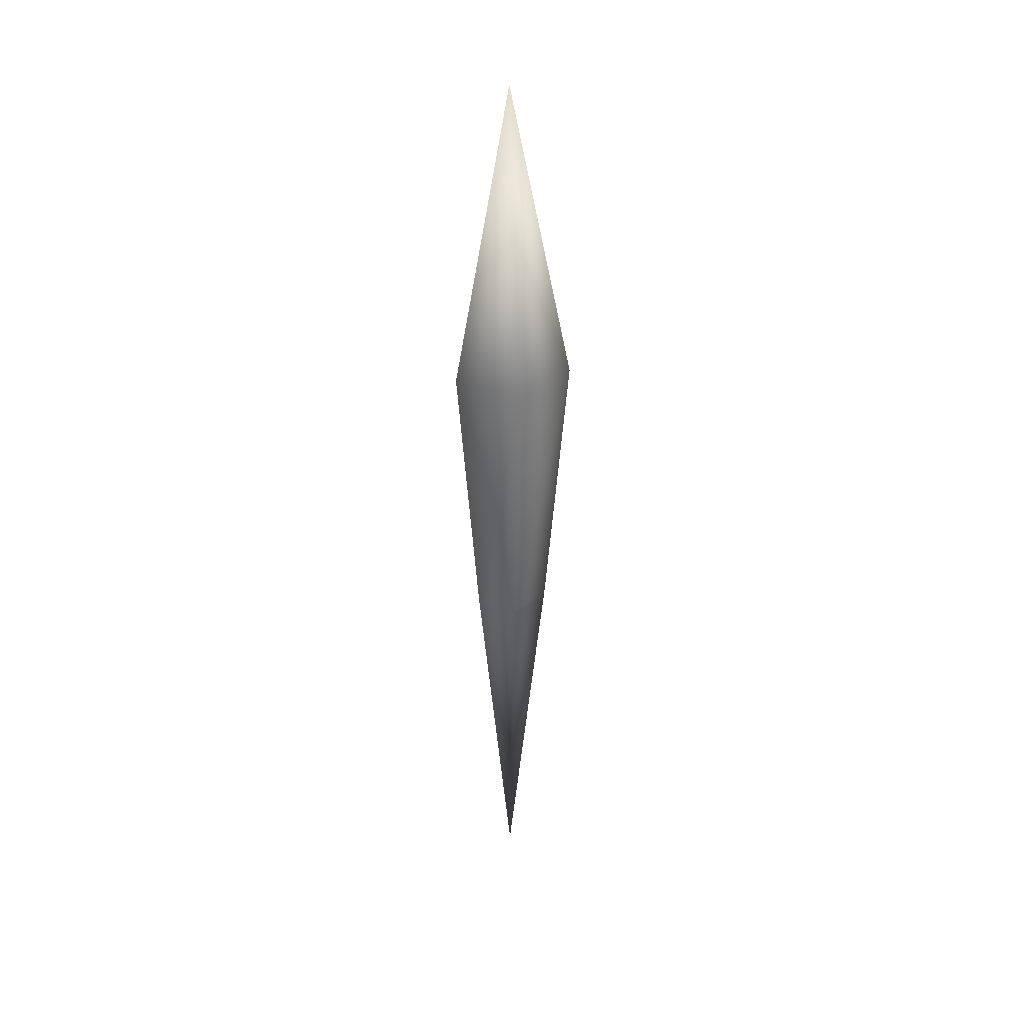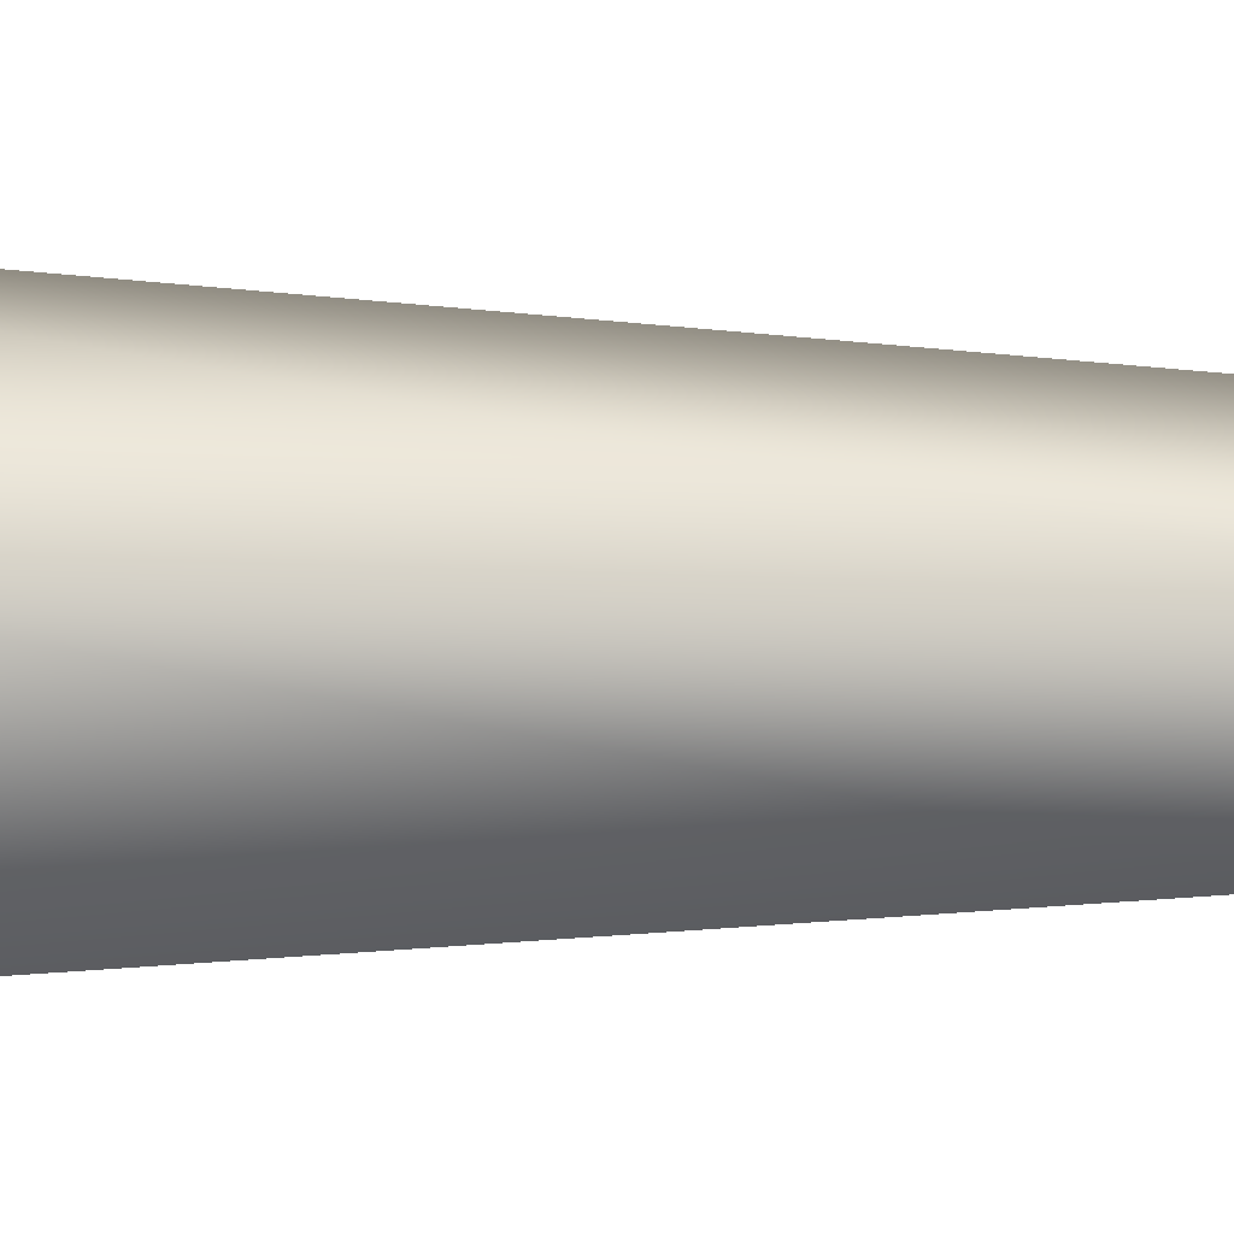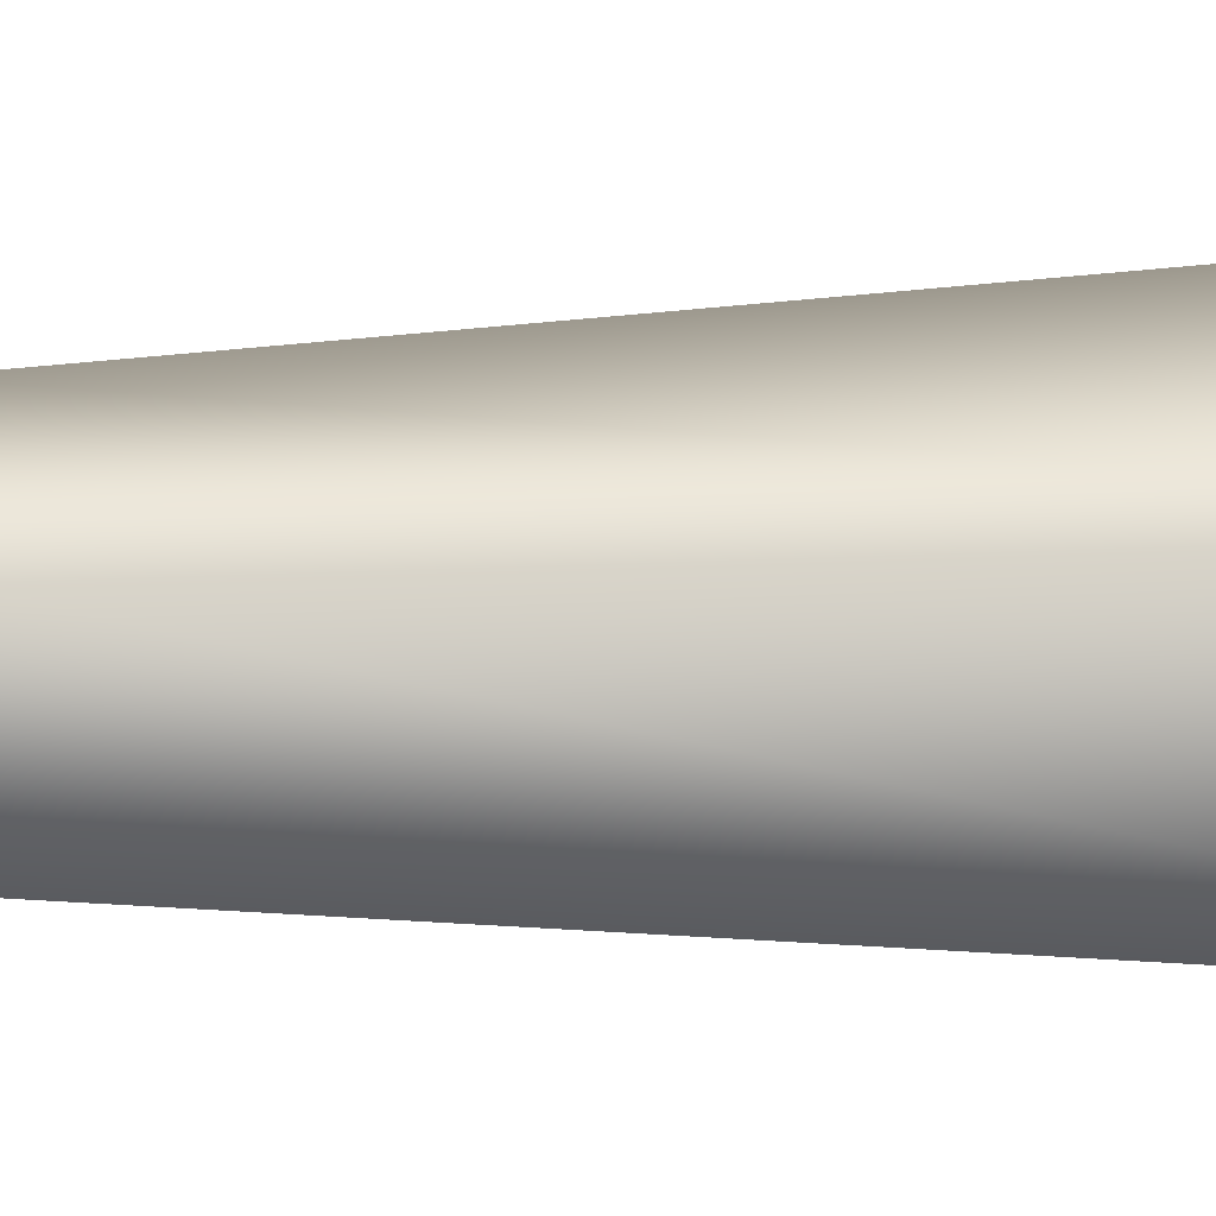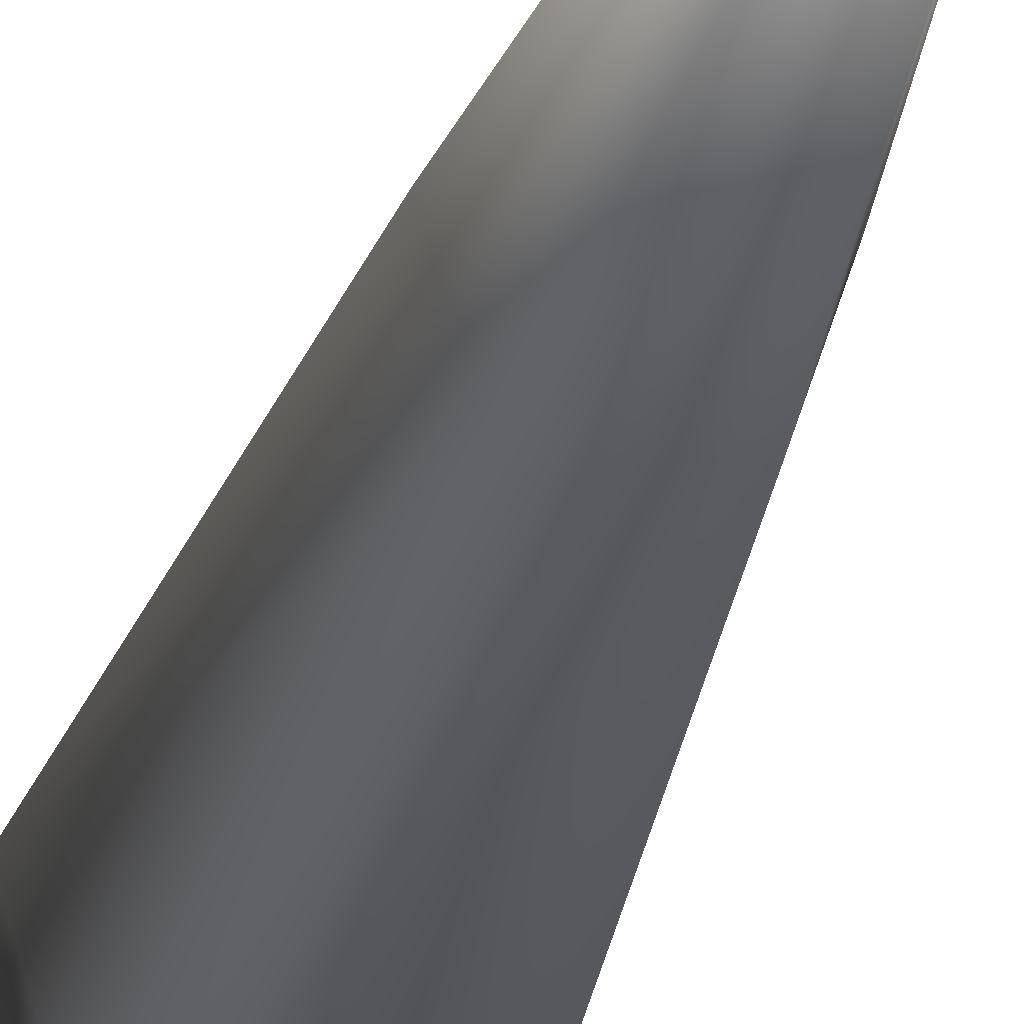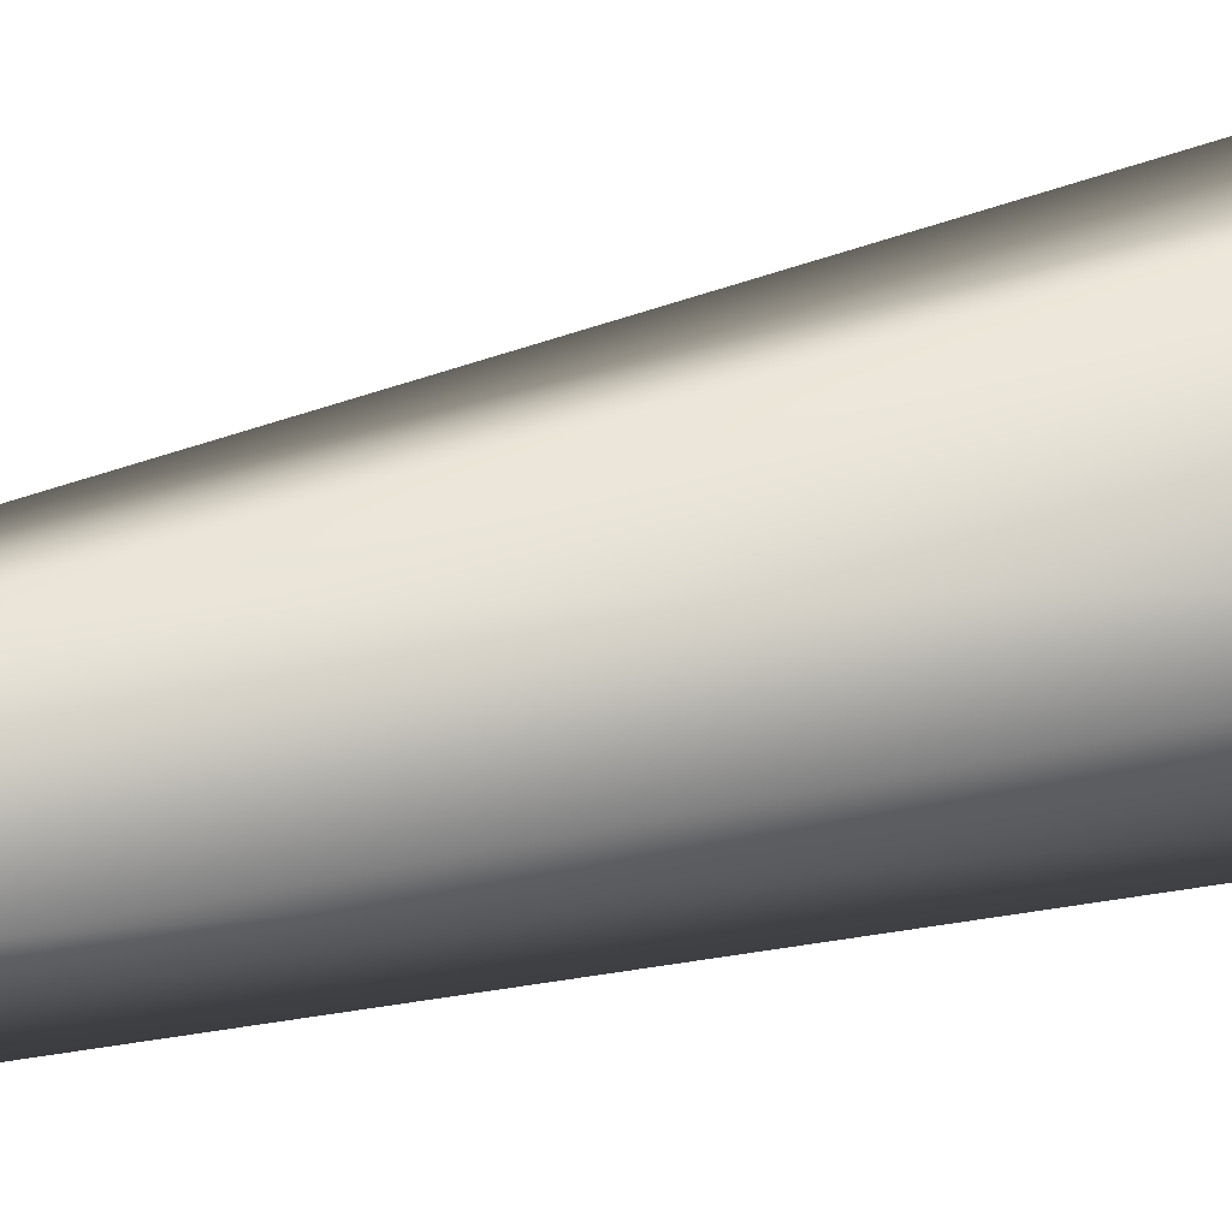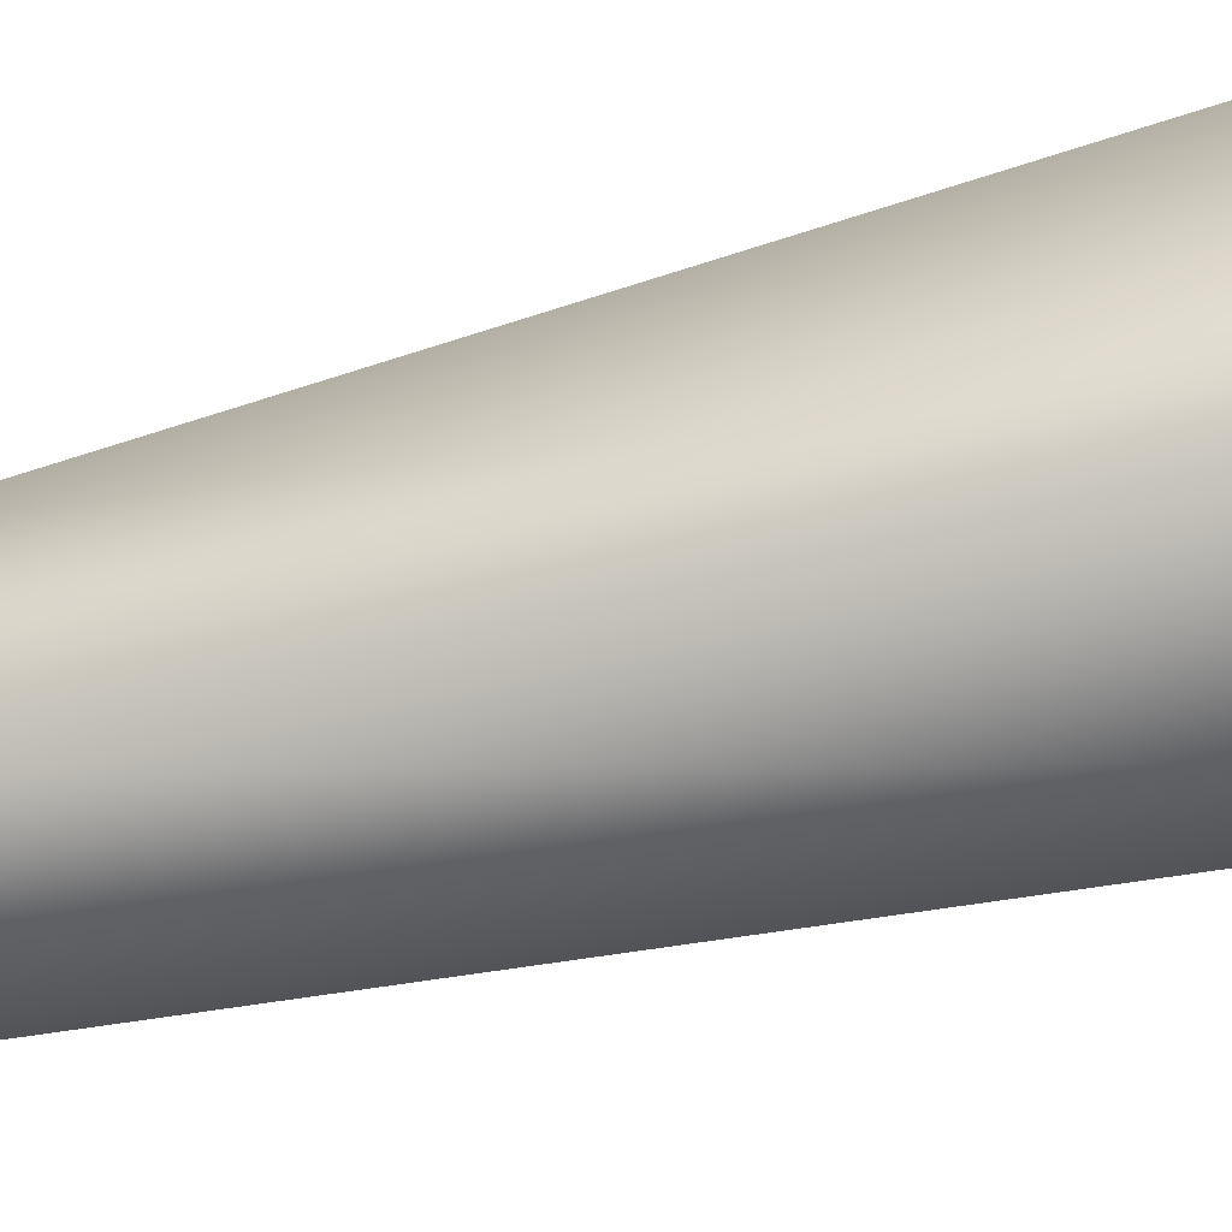
<metadata>
{"format":"obj","ext":"obj","renderer":"f3d","projection":"perspective","resolution":1024,"background":"white","views":[{"elev":34.4,"azim":25.1,"up":"+Z"},{"elev":-1.1,"azim":83.8,"up":"+Y"},{"elev":3.1,"azim":-99.9,"up":"+Y"},{"elev":-26.2,"azim":168.2,"up":"+Y"},{"elev":48.7,"azim":-106.5,"up":"+Y"},{"elev":-59.1,"azim":-75.6,"up":"+Y"}]}
</metadata>
<code>
g DCStalagmiteSingle
v -0.419 0.1361 -3.127
v -0.2589 -0.3564 -3.127
v 2.384e-07 4.479e-07 -7.474
v -0.4097 -0.5638 0.06573
v -0.6628 0.2154 0.06573
v -0 -8.792e-08 3.446
v -0 0.4405 -3.127
v -0 0.697 0.06573
v 0.419 0.1361 -3.127
v 0.6628 0.2154 0.06573
v 0.2589 -0.3564 -3.127
v -0.2589 -0.3564 -3.127
v 0.4097 -0.5638 0.06573
v -0.4097 -0.5638 0.06573
g DCStalagmiteSingle_0
f 3 2 1
f 2 4 1
f 4 5 1
f 4 6 5
f 1 5 7
f 3 1 7
f 5 8 7
f 5 6 8
f 3 7 9
f 7 8 9
f 8 6 10
f 8 10 9
f 3 9 11
f 9 10 11
f 3 11 12
f 10 6 13
f 10 13 11
f 11 13 12
f 13 6 14
f 13 14 12

</code>
